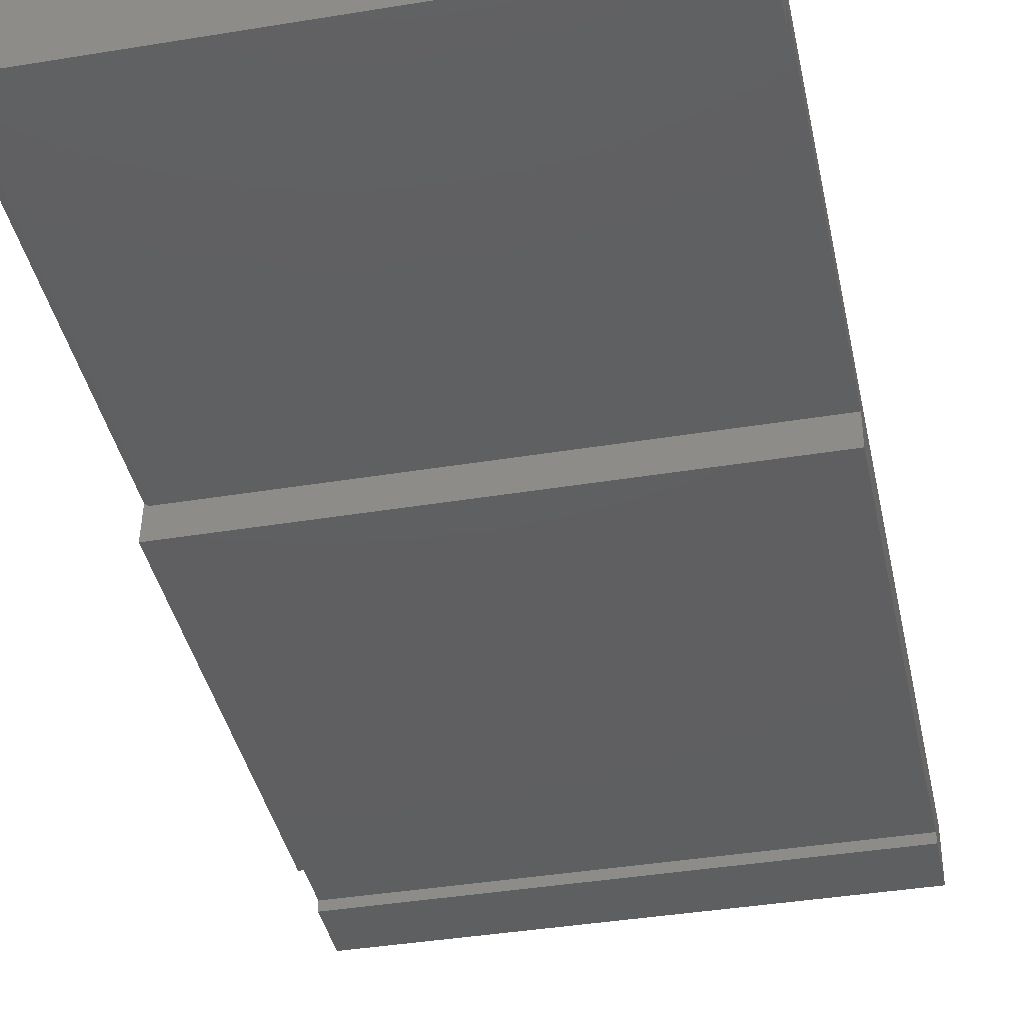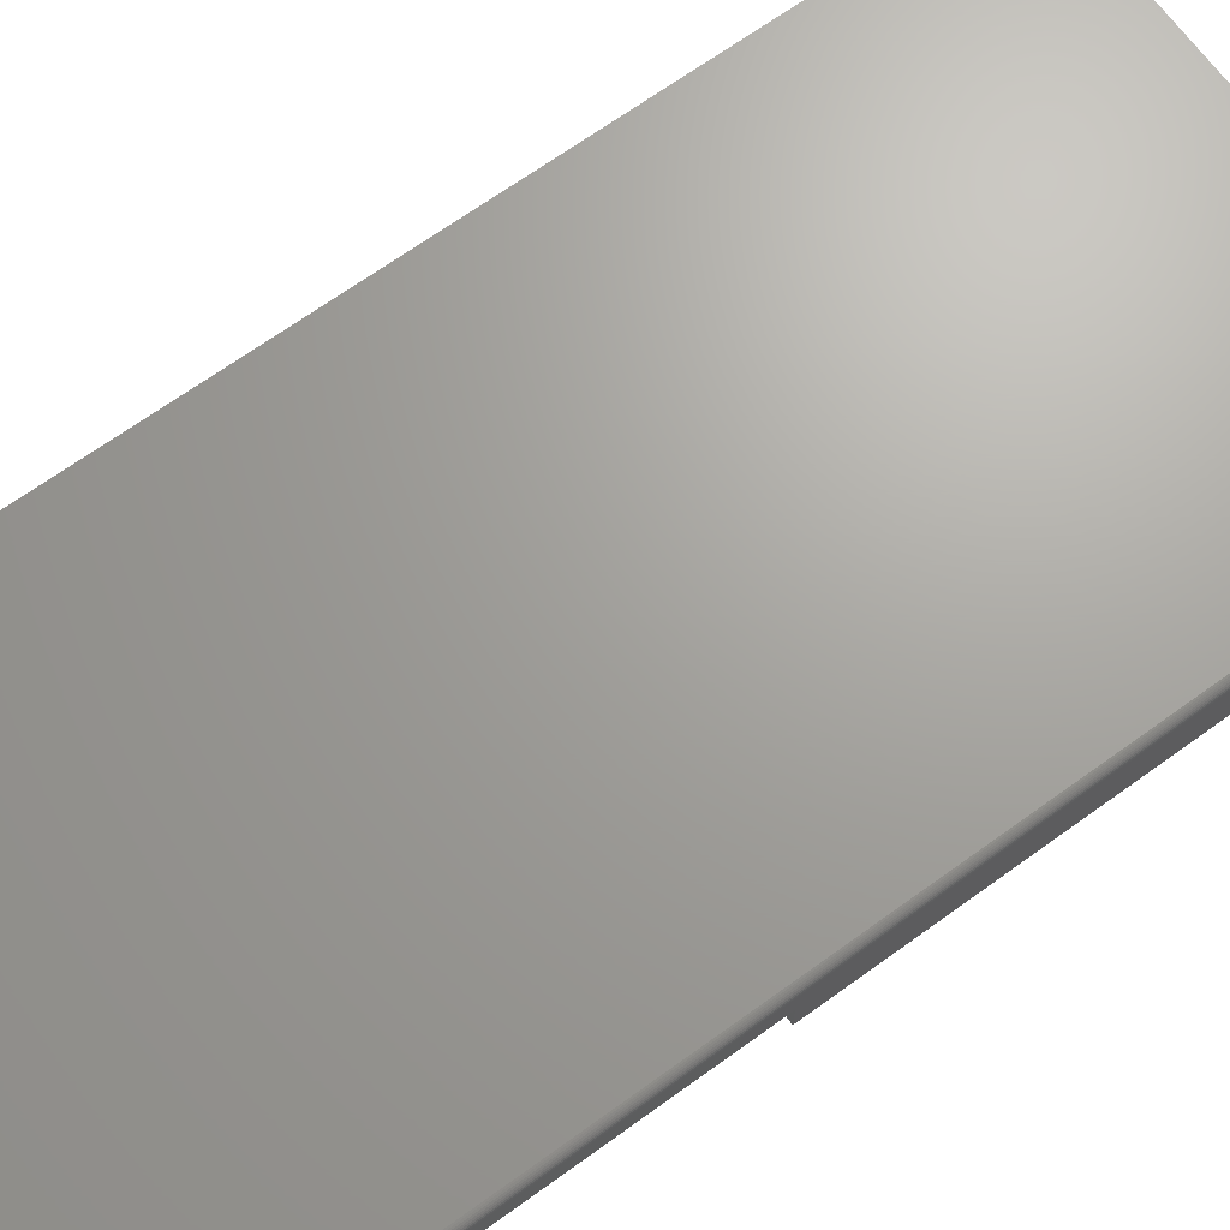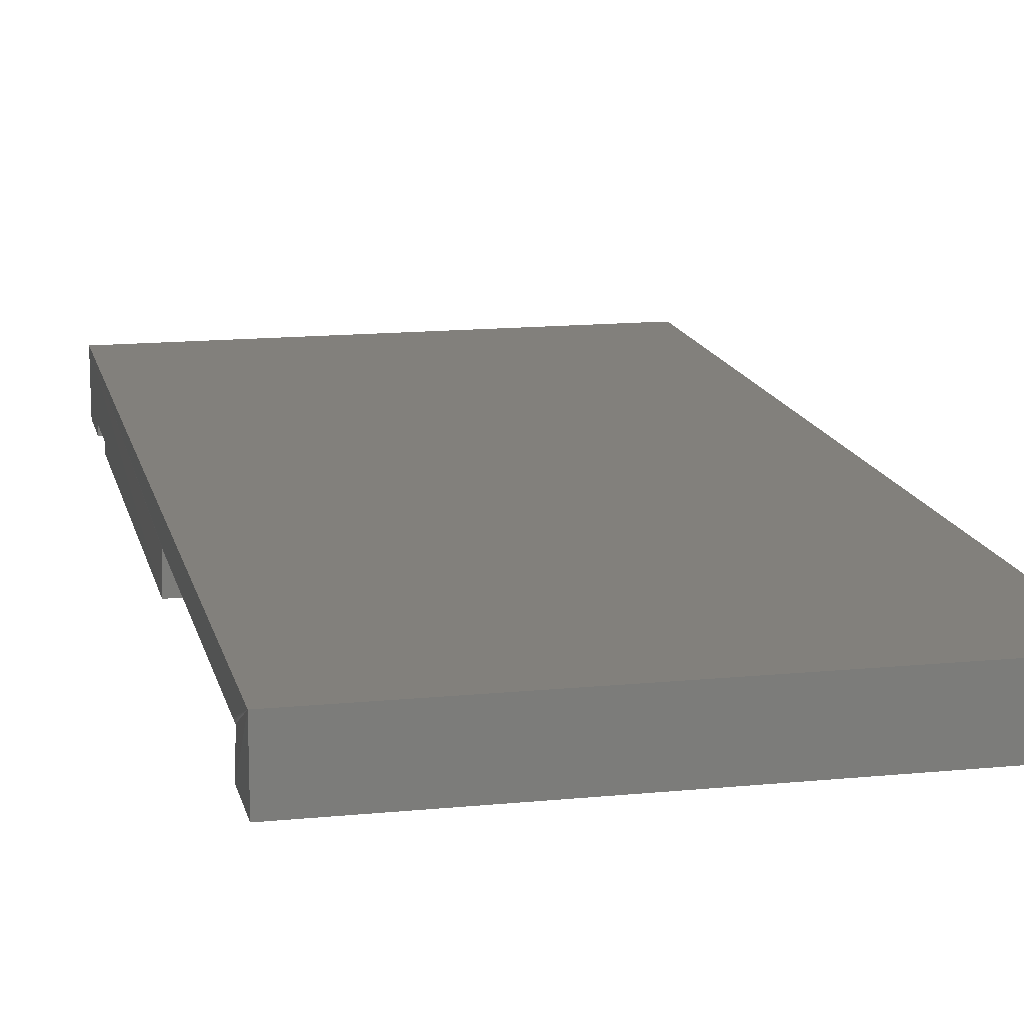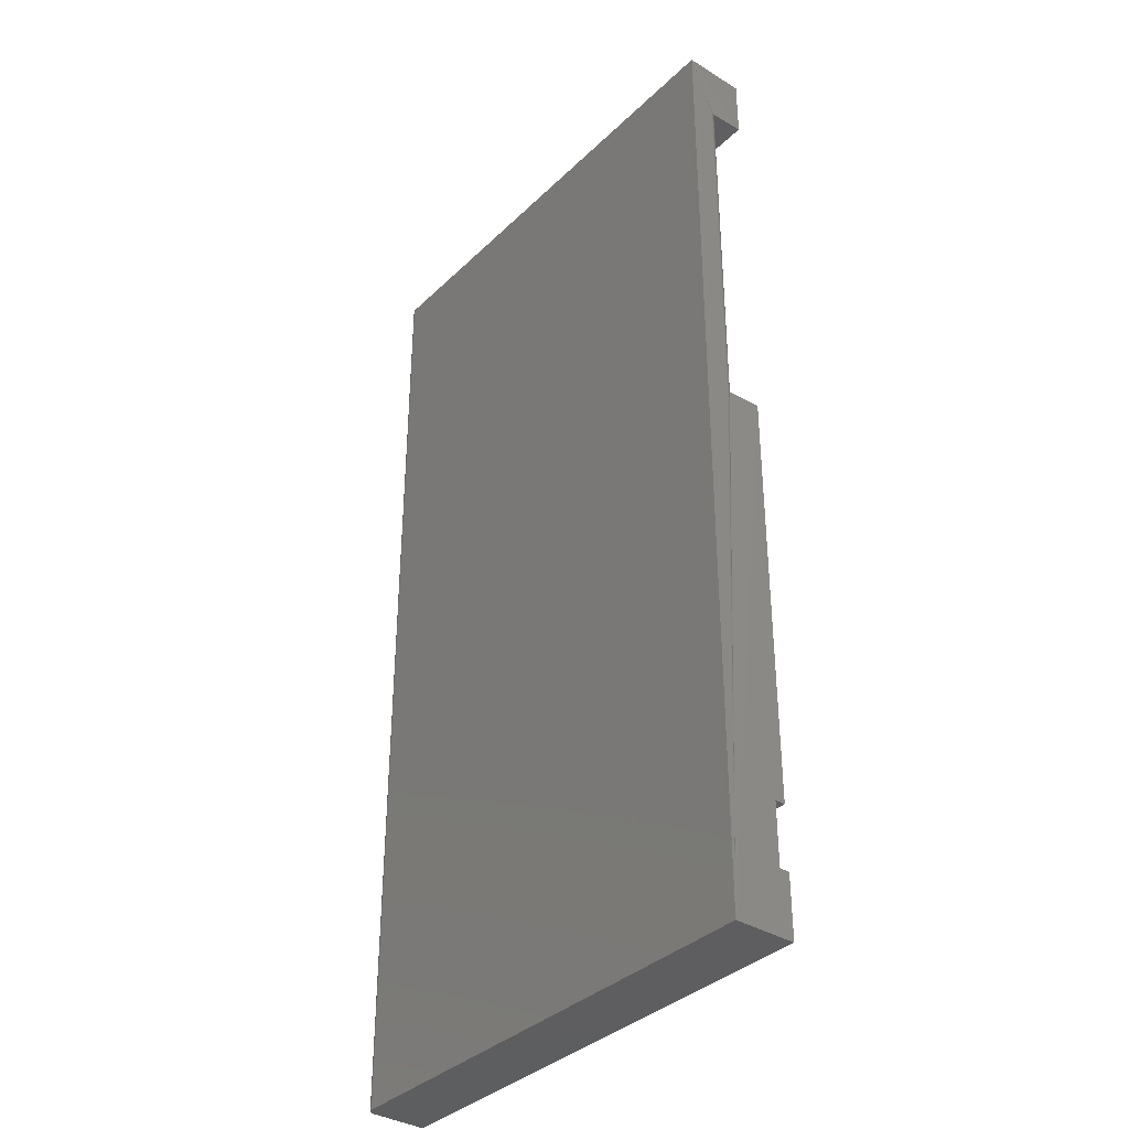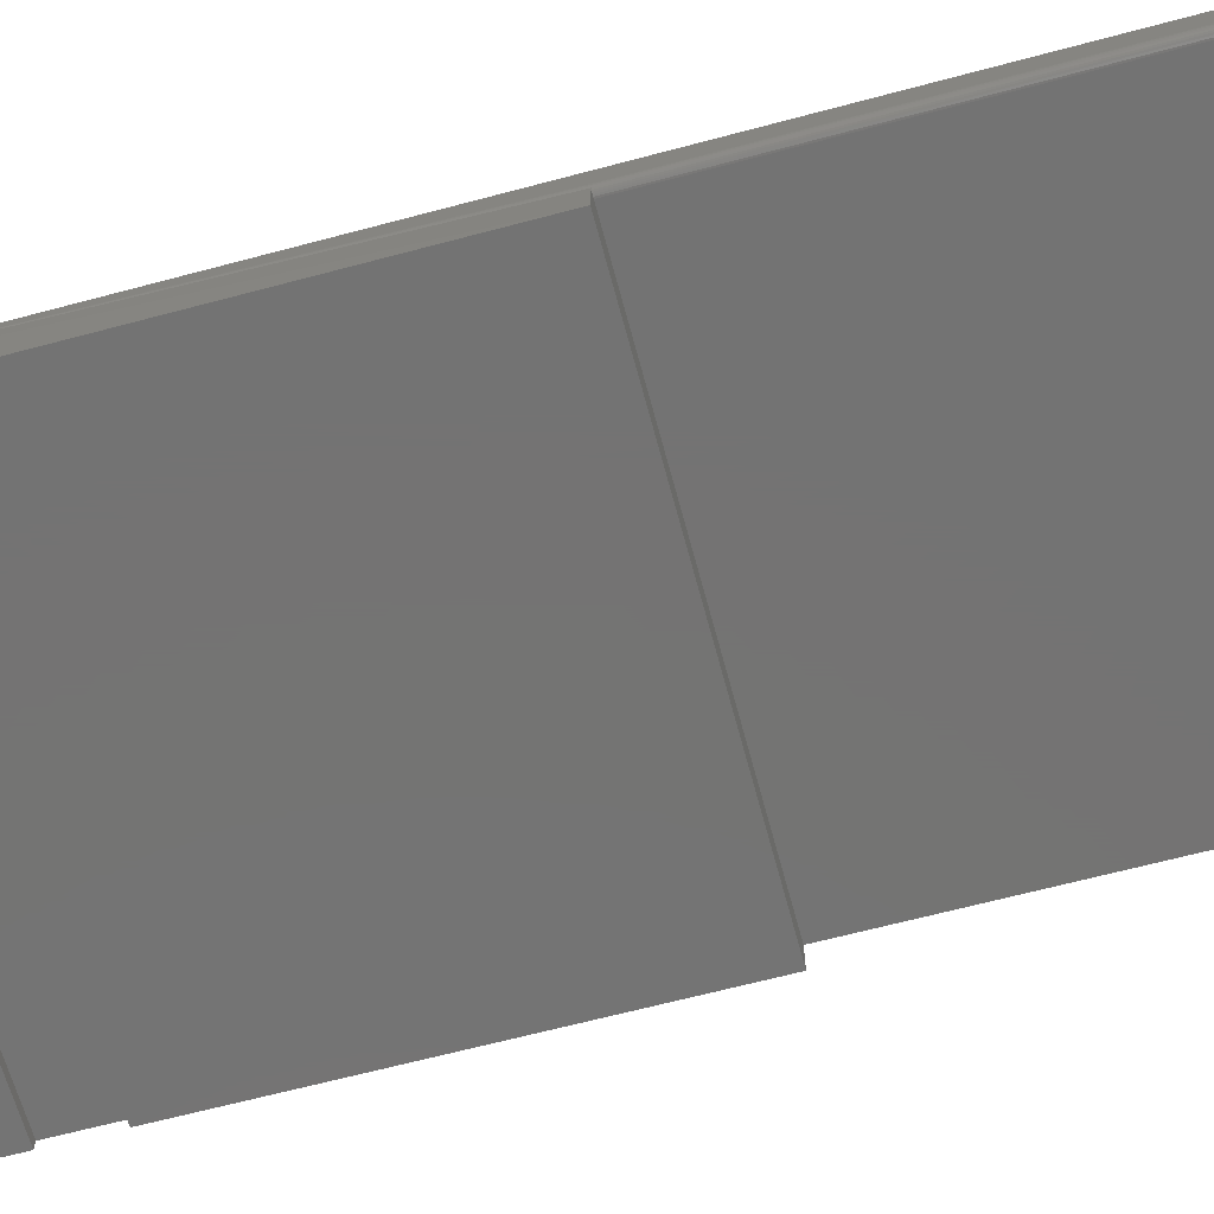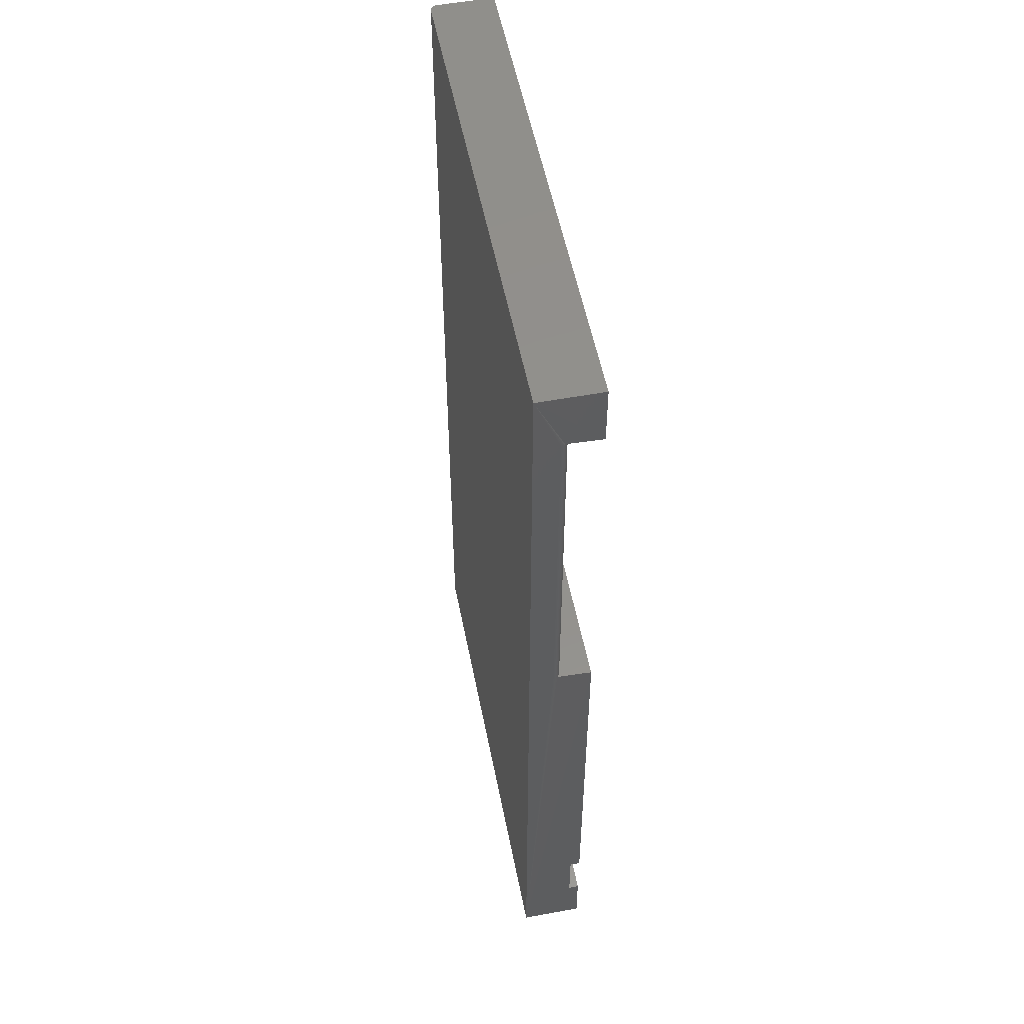
<metadata>
{"format":"stl","ext":"stl","renderer":"f3d","projection":"perspective","resolution":1024,"background":"white","views":[{"elev":-38.9,"azim":11.7,"up":"+Y"},{"elev":68.0,"azim":54.1,"up":"+Y"},{"elev":14.4,"azim":-12.3,"up":"+Y"},{"elev":-36.0,"azim":-129.0,"up":"+Z"},{"elev":-65.8,"azim":-75.0,"up":"+Y"},{"elev":54.0,"azim":-101.1,"up":"+Z"}]}
</metadata>
<code>
# stl→obj: 56 verts, 108 faces
v 0.5625 0.007812 0.2561
v -5.027e-17 0.007812 0.2561
v 0.5625 0.007812 -0.2261
v -7.834e-18 0.007812 -0.2261
v 0.5625 0.007812 0.75
v -6.202e-17 0.007812 0.75
v 0.5625 0.007812 0.6794
v -5.81e-17 0.007812 0.6794
v -7.834e-18 0.01957 -0.2261
v -3.917e-18 0.01957 -0.2966
v 2.398e-34 0.07837 -0.3672
v 0 0.007812 -0.3672
v -3.917e-18 0.007812 -0.2966
v 0.001317 0.04656 0.2561
v 0.0005947 0.04791 0.2561
v 0.0001501 0.04938 0.2561
v -3.113e-17 0.0509 0.2561
v -5.81e-17 0.0509 0.6794
v -6.202e-17 0.07837 0.75
v 0.0001501 0.04938 0.6794
v 0.0005947 0.04791 0.6794
v 0.001317 0.04656 0.6794
v 0.007812 0.04309 0.6794
v 0.007812 0.04309 0.2561
v 0.5625 0.04309 0.6794
v 0.5625 0.04309 0.2561
v 0.002288 0.04538 0.6794
v 0.003472 0.04441 0.6794
v 0.004823 0.04369 0.6794
v 0.006288 0.04324 0.6794
v 0.006288 0.04324 0.2561
v 0.004823 0.04369 0.2561
v 0.003472 0.04441 0.2561
v 0.002288 0.04538 0.2561
v 0.559 0.07706 0.75
v 0.5612 0.0749 0.75
v 0.5602 0.07608 0.75
v 0.5547 0.07837 0.75
v 0.5577 0.07778 0.75
v 0.5562 0.07822 0.75
v 0.5625 0.07056 0.75
v 0.5623 0.07208 0.75
v 0.5619 0.07355 0.75
v 0.5547 0.07837 -0.3672
v 0.5562 0.07822 -0.3672
v 0.5577 0.07778 -0.3672
v 0.559 0.07706 -0.3672
v 0.5602 0.07608 -0.3672
v 0.5612 0.0749 -0.3672
v 0.5619 0.07355 -0.3672
v 0.5623 0.07208 -0.3672
v 0.5625 0.07056 -0.3672
v 0.5625 0.007812 -0.3672
v 0.5625 0.01957 -0.2261
v 0.5625 0.01957 -0.2966
v 0.5625 0.007812 -0.2966
f 1 2 3
f 3 2 4
f 5 6 7
f 7 6 8
f 4 2 9
f 10 9 11
f 10 11 12
f 10 12 13
f 11 9 2
f 11 2 14
f 11 14 15
f 11 15 16
f 11 16 17
f 11 17 18
f 19 11 18
f 19 18 20
f 19 20 21
f 19 21 22
f 19 22 8
f 19 8 6
f 23 24 25
f 25 24 26
f 8 22 27
f 8 27 28
f 8 28 29
f 8 29 30
f 8 30 23
f 8 23 25
f 8 25 7
f 2 1 26
f 2 26 24
f 2 24 31
f 2 31 32
f 2 32 33
f 2 33 34
f 2 34 14
f 35 36 37
f 38 19 6
f 5 36 35
f 5 35 39
f 5 39 40
f 5 40 38
f 5 38 6
f 36 5 41
f 36 41 42
f 36 42 43
f 44 12 11
f 45 46 47
f 45 47 48
f 45 48 49
f 45 49 50
f 45 50 51
f 45 51 52
f 53 12 44
f 53 44 45
f 53 45 52
f 18 17 20
f 20 17 16
f 20 16 21
f 21 16 15
f 21 15 22
f 22 15 14
f 22 14 27
f 27 14 34
f 27 34 28
f 28 34 33
f 28 33 29
f 29 33 32
f 29 32 30
f 30 32 31
f 30 31 23
f 23 31 24
f 54 55 52
f 55 53 52
f 55 56 53
f 41 5 7
f 41 7 25
f 41 25 26
f 41 26 54
f 41 54 52
f 1 3 26
f 26 3 54
f 44 11 38
f 38 11 19
f 44 38 45
f 45 38 40
f 45 40 46
f 46 40 39
f 46 39 47
f 47 39 35
f 47 35 48
f 48 35 37
f 48 37 49
f 49 37 36
f 49 36 50
f 50 36 43
f 50 43 51
f 51 43 42
f 51 42 52
f 52 42 41
f 56 13 53
f 53 13 12
f 10 13 55
f 55 13 56
f 9 10 54
f 54 10 55
f 4 9 3
f 3 9 54

</code>
